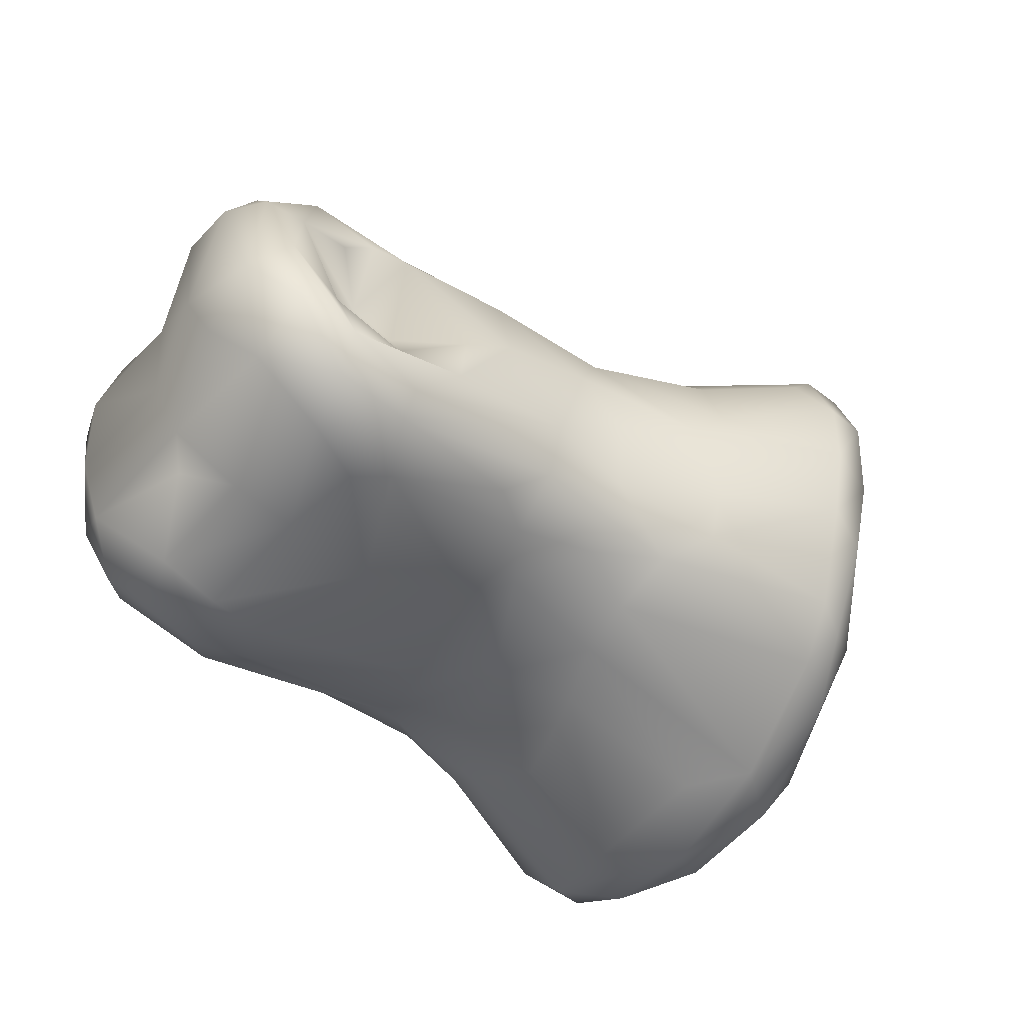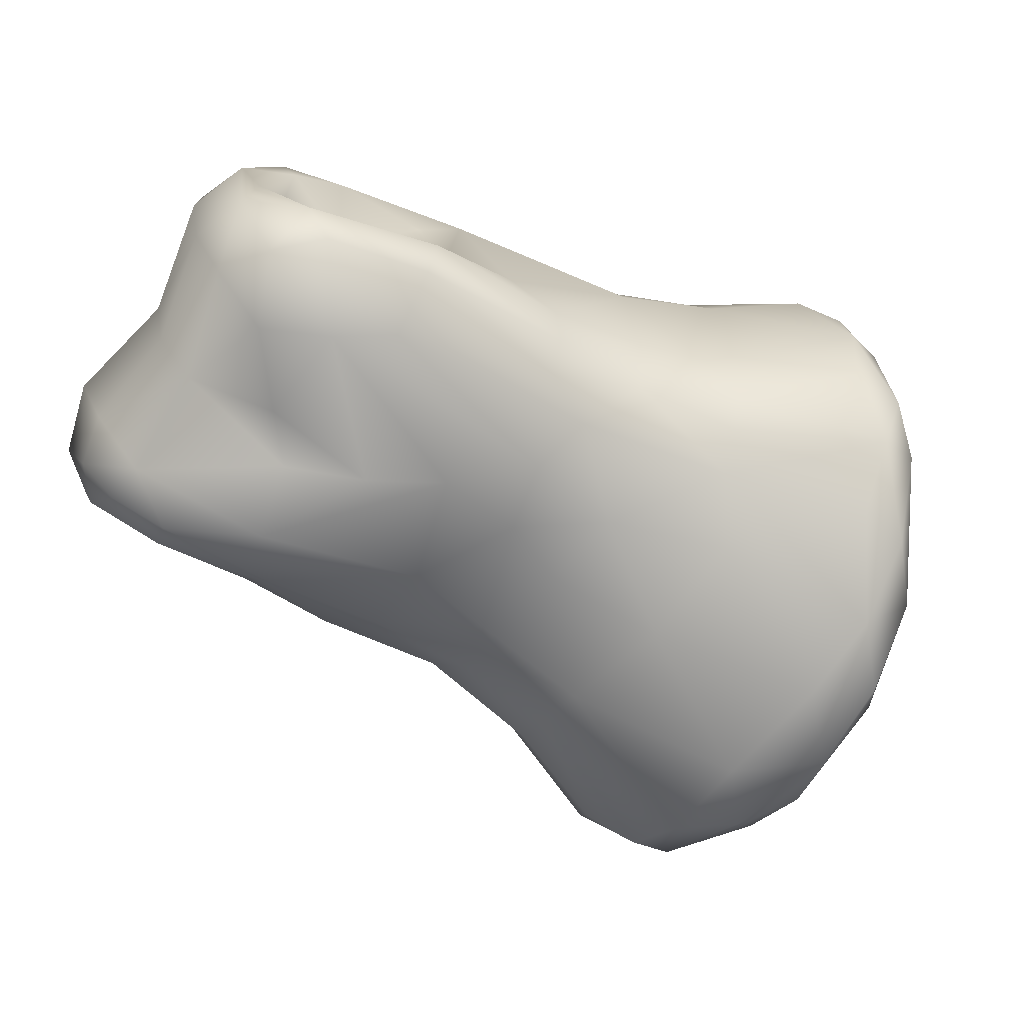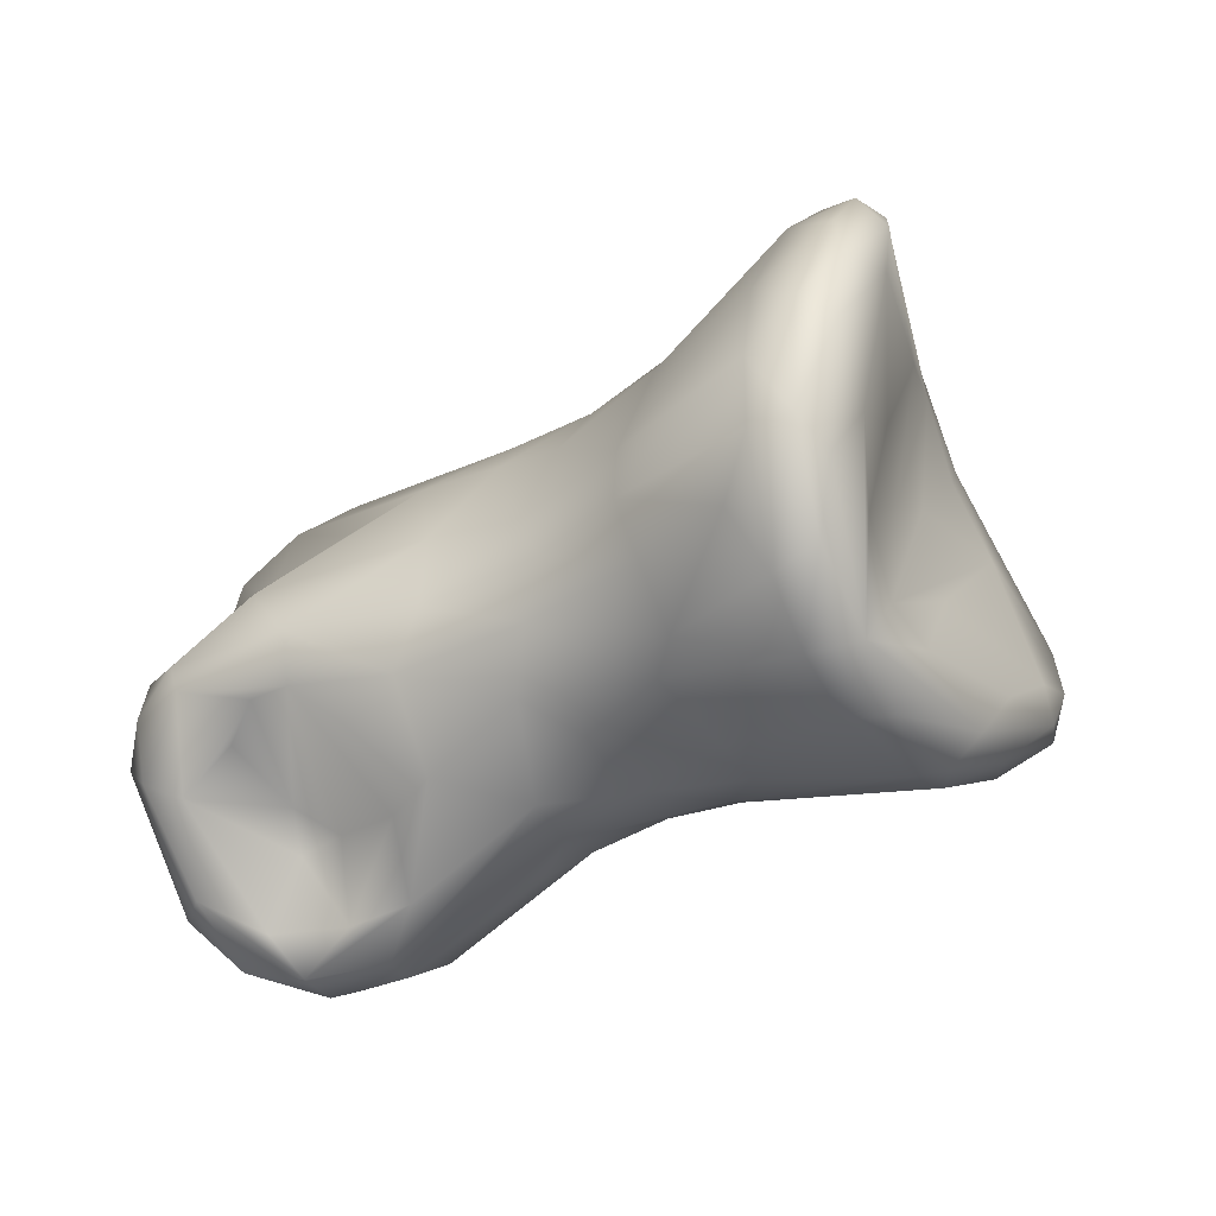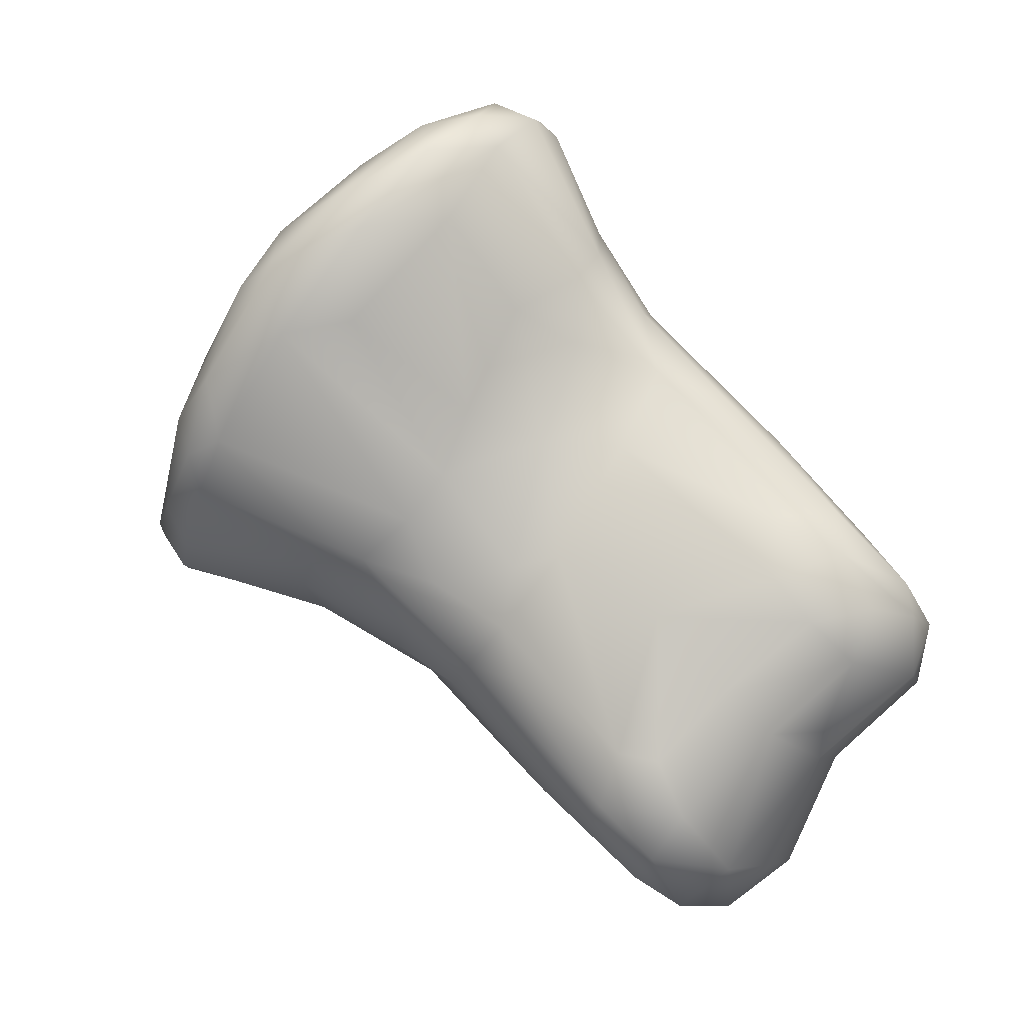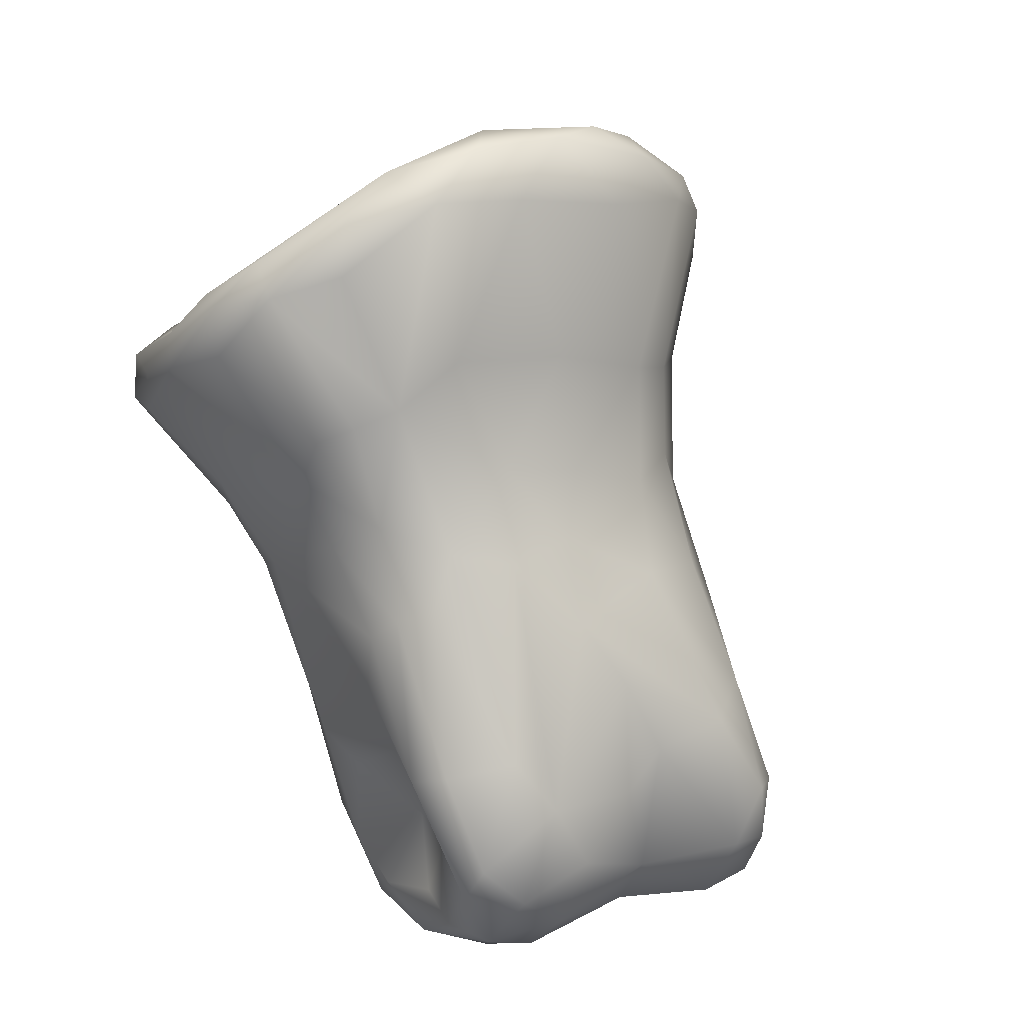
<metadata>
{"format":"obj","ext":"obj","renderer":"f3d","projection":"perspective","resolution":1024,"background":"white","views":[{"elev":-79.3,"azim":-59.5,"up":"+Z"},{"elev":11.3,"azim":-37.2,"up":"+Y"},{"elev":-1.9,"azim":-7.4,"up":"+Z"},{"elev":-64.3,"azim":115.4,"up":"+Z"},{"elev":69.2,"azim":-135.5,"up":"+Z"}]}
</metadata>
<code>
v -0.004345 0.0151 -0.003785
v -0.01035 -0.007122 -0.007699
v -0.0116 0.01489 -0.002051
v -0.009058 0.01441 -0.005002
v -0.01791 -0.00111 -0.01564
v -0.01979 -0.001911 -0.006151
v 0.01182 -0.009734 0.009473
v -0.006775 0.0139 0.002368
v -0.01192 -0.005247 -0.009557
v -0.01432 -0.001879 -0.01066
v -0.001404 0.01503 -0.003639
v 0.002315 0.0132 -0.003081
v -0.004127 0.01672 -0.009206
v 0.003441 0.007155 -0.006733
v 0.005696 0.003325 -0.006807
v 0.00921 0.0003597 -0.00693
v 0.006845 -0.00226 -0.008242
v 0.005419 -0.005177 -0.008983
v 0.01146 -0.01524 -0.007467
v 0.004786 -0.01161 -0.00766
v 0.007714 -0.01848 -0.004757
v 0.005565 -0.02034 -0.001865
v 0.008328 -0.02053 -0.001193
v 0.005932 -0.02215 0.003051
v 0.003841 -0.02139 0.001662
v 0.00644 -0.02189 0.007096
v 0.008535 -0.01935 0.009152
v 0.01471 -0.005081 0.005681
v 0.008887 -0.01869 0.004511
v 0.009986 -0.01836 0.0005101
v 0.01035 -0.01843 -0.004598
v 0.01692 -0.0029 -0.007483
v 0.008847 0.007027 -0.003595
v 0.005264 0.01036 -0.003411
v 0.006512 0.0109 0.00232
v -0.003264 0.01263 0.003967
v -0.009412 0.01506 0.005381
v -0.01215 0.01564 0.002394
v -0.01038 0.01414 -0.0007785
v -0.01251 0.0173 -0.005424
v -0.01498 0.01806 -0.004173
v -0.01348 0.01883 -0.008592
v -0.009539 0.0187 -0.01031
v -0.01093 0.01835 -0.01158
v -0.008705 0.01657 -0.01297
v -0.005655 0.01629 -0.01158
v -0.01052 0.01447 -0.01447
v -0.007251 0.01333 -0.01446
v -0.004489 0.01238 -0.01313
v -0.004092 0.005703 -0.01292
v 0.0004568 0.001812 -0.01038
v -0.001727 -0.002679 -0.01154
v -0.004346 -0.003133 -0.01286
v -0.003454 -0.005639 -0.01078
v -0.005119 -0.007378 -0.008998
v -0.002984 -0.01014 -0.005634
v -0.002087 -0.0133 0.005511
v -0.001704 -0.01138 0.007945
v 0.006815 -0.01019 0.01893
v 0.00932 -0.006173 0.02056
v 0.01201 -0.001832 0.0205
v 0.01275 -0.005662 0.02035
v 0.01453 0.002531 0.01866
v 0.01689 0.002684 0.01214
v 0.01544 -0.000345 0.0136
v 0.02002 0.001284 0.003427
v 0.0122 -0.009939 0.005554
v 0.01209 -0.01675 -0.001593
v 0.01518 -0.01488 -0.005403
v 0.01361 -0.01487 -0.007152
v 0.0139 -0.0126 -0.008077
v 0.018 -0.006585 -0.00784
v 0.007759 0.01082 -5.977e-05
v -0.002005 0.01092 0.00647
v -0.01092 0.0138 0.006527
v -0.01566 0.01723 0.002086
v -0.01779 0.0175 -0.001497
v -0.01927 0.01545 -0.004001
v -0.01682 0.01681 -0.008443
v -0.01426 0.01701 -0.01186
v -0.0161 0.01037 -0.01336
v -0.01418 0.0113 -0.01408
v -0.01223 0.00879 -0.01553
v -0.008863 0.007428 -0.01517
v -0.01297 0.002895 -0.01887
v -0.009777 0.002897 -0.01784
v -0.00863 0.001069 -0.01739
v -0.01102 -0.001116 -0.0179
v -0.01708 -0.004225 -0.003207
v -0.01205 -0.007388 -0.002656
v -0.01082 -0.006949 0.0006424
v -0.005985 -0.007206 0.004852
v -0.01018 -0.003742 0.004145
v -0.006239 -0.0007544 0.008021
v -0.003749 -0.003923 0.008589
v -0.00157 -0.0005908 0.01079
v 0.003792 -0.002118 0.01475
v 0.004333 0.002038 0.01396
v 0.005448 0.004411 0.01347
v 0.006683 0.006246 0.01247
v 0.01328 0.007093 0.01533
v 0.01592 0.008794 0.01236
v 0.01809 0.009264 0.008963
v 0.01774 0.01008 0.005694
v 0.02 0.009659 0.003126
v 0.01742 0.007507 0.01264
v 0.02157 0.007891 0.004144
v 0.02239 0.007321 0.0001351
v 0.0193 0.006003 0.00846
v 0.02323 0.004192 1.208e-07
v 0.02302 0.0004444 -0.001403
v 0.01451 -0.01052 0.0008979
v 0.01706 -0.01189 -0.00678
v 0.01253 0.004939 -0.004121
v 0.01184 0.008415 -0.001433
v 0.01187 0.009908 0.0006884
v 0.003165 0.008863 0.00762
v -0.002794 0.009558 0.007941
v -0.004108 0.007858 0.008913
v -0.01307 0.01052 0.006692
v -0.01565 0.01567 0.0039
v -0.01825 0.01505 0.002168
v -0.02007 0.01385 -0.0002487
v -0.02095 0.009661 -0.005315
v -0.01846 0.01082 -0.01004
v -0.01998 0.005558 -0.01581
v -0.01764 0.003713 -0.01824
v -0.01474 0.0002982 -0.01898
v -0.01186 -0.002365 -0.01707
v -0.01101 -0.00448 -0.01395
v -0.01885 -0.003078 -0.003873
v 0.006511 0.007841 0.009775
v 0.02069 0.007681 -0.001308
v 0.02256 0.004361 -0.002689
v 0.02208 -0.00492 -0.003593
v 0.0172 -0.01236 -0.003744
v 0.0206 -0.008033 -0.005134
v 0.02015 -0.007934 -0.003146
v 0.02122 -0.005799 -0.006074
v 0.02287 -0.0004935 -0.004282
v 0.02107 -0.0003409 -0.005917
v 0.01904 0.003959 -0.004433
v 0.01182 0.01003 0.004323
v 0.001179 0.006798 0.01018
v -0.002715 0.005061 0.009935
v -0.005397 0.002794 0.009232
v -0.01628 0.01051 0.005094
v -0.01919 0.01091 0.002373
v -0.02087 0.00783 -0.002495
v -0.02169 0.006156 -0.01344
v -0.02193 0.002106 -0.0152
v -0.0191 0.0001413 -0.01765
v -0.01611 -0.001302 -0.01787
v -0.01391 -0.002474 -0.01517
v -0.01626 -0.0003426 -0.01178
v -0.0173 -0.00381 -0.0004423
v -0.01875 -0.0007782 0.001385
v -0.01389 0.002305 0.004596
v -0.01006 0.002074 0.006953
v -0.01794 0.006169 0.001676
v -0.02394 0.002931 -0.003124
v -0.02415 0.005406 -0.006913
v -0.0249 0.002699 -0.007564
v -0.02148 -0.0004413 -0.01398
v -0.02218 -0.0009651 -0.008842
v -0.0167 -0.0008328 -0.009297
v -0.02419 0.0002895 -0.008145
v -0.02253 -0.001502 -0.003505
v -0.02283 -0.0003961 -0.002245
v -0.0175 0.003089 0.001932
v -0.02452 0.001099 -0.004907
v 0.01815 0.002281 0.007592
v 0.01667 0.004954 0.01509
v 0.01482 0.005527 0.01722
v 0.01242 0.003647 0.01869
v 0.01032 0.000109 0.0193
v 0.0007539 -0.007208 0.01229
v -0.005335 -0.01017 0.002957
v -0.006004 -0.01043 -0.0002336
v -0.006279 -0.009607 -0.003809
v 0.01146 -0.01183 0.01884
v 0.01017 -0.0102 0.02049
v 0.008171 -0.0146 0.01862
v 0.005406 -0.01887 0.01445
v 0.004113 -0.01523 0.01524
v 0.003001 -0.01944 0.01159
v 0.002794 -0.02119 0.008184
v -0.001173 -0.01526 0.002485
v 0.0002429 -0.0154 -0.0009746
v -8.741e-05 -0.01376 -0.00292
v 0.003115 -0.01316 -0.006009
v -0.0006936 -0.008597 -0.008447
v 0.004289 -0.008575 -0.008791
v 0.00167 -0.005373 -0.00976
v 0.0008553 -0.0008276 -0.01027
v -0.002552 0.0138 -0.01049
v -0.009868 0.01829 -0.00861
v -0.006534 0.01756 -0.00863
v 0.001925 -0.02021 0.004738
v 0.007339 -0.01962 0.01348
v 0.008056 -0.01732 0.01661
v 0.01074 -0.01445 0.01626
v 0.004797 -0.02203 0.008853
f 4 8 1
f 3 41 38
f 12 34 13
f 16 17 15
f 17 72 18
f 20 193 19
f 22 24 25
f 7 202 27
f 23 21 31
f 19 193 71
f 193 18 71
f 15 33 114
f 114 16 15
f 36 8 37
f 38 8 39
f 39 4 3
f 197 42 41
f 46 49 48
f 53 52 54
f 188 178 179
f 178 188 57
f 185 177 58
f 62 65 64
f 30 112 66
f 30 23 68
f 69 68 23
f 34 116 115
f 115 33 34
f 74 35 36
f 118 37 75
f 76 75 37
f 80 125 79
f 80 82 81
f 84 85 83
f 2 9 130
f 2 90 89
f 93 91 92
f 92 95 94
f 98 175 99
f 175 101 100
f 103 104 102
f 103 107 105
f 106 109 107
f 111 109 66
f 68 69 136
f 72 139 113
f 32 141 72
f 73 143 116
f 118 117 74
f 75 120 119
f 75 76 121
f 121 76 122
f 122 77 123
f 125 124 78
f 83 127 81
f 9 89 10
f 89 131 166
f 93 156 91
f 132 102 143
f 105 108 133
f 108 110 134
f 68 136 138
f 137 138 136
f 141 140 139
f 114 133 142
f 115 116 133
f 35 132 143
f 144 132 117
f 117 118 144
f 145 144 119
f 120 147 146
f 120 121 147
f 122 148 147
f 150 81 126
f 127 151 126
f 127 85 128
f 127 128 152
f 153 152 128
f 128 129 153
f 155 10 166
f 89 168 131
f 156 93 157
f 94 146 159
f 104 116 143
f 133 134 141
f 134 140 141
f 140 111 135
f 135 139 140
f 138 137 135
f 160 148 149
f 149 124 162
f 149 162 161
f 163 161 162
f 150 163 162
f 151 152 164
f 152 153 164
f 5 155 165
f 166 165 155
f 6 165 166
f 131 168 165
f 165 6 131
f 156 169 168
f 169 156 157
f 170 157 158
f 158 159 147
f 161 171 169
f 167 151 164
f 164 165 167
f 171 168 169
f 169 157 161
f 153 154 5
f 28 66 172
f 106 103 102
f 102 174 106
f 97 96 177
f 96 95 177
f 178 92 91
f 91 179 178
f 179 91 90
f 55 180 2
f 55 2 130
f 53 88 87
f 47 80 44
f 79 42 80
f 76 38 41
f 3 40 41
f 57 92 178
f 177 185 59
f 97 177 59
f 59 60 97
f 63 174 175
f 64 109 173
f 64 172 109
f 173 106 174
f 98 97 60
f 58 95 92
f 67 64 65
f 65 62 181
f 182 181 62
f 59 183 182
f 182 60 59
f 186 185 58
f 57 187 186
f 56 191 190
f 192 191 56
f 195 52 51
f 49 46 196
f 46 43 13
f 198 13 43
f 197 4 198
f 40 4 197
f 196 14 49
f 193 20 192
f 199 57 188
f 186 184 185
f 183 184 201
f 181 182 183
f 65 181 202
f 202 7 65
f 67 65 7
f 202 200 27
f 184 186 203
f 199 25 187
f 189 22 25
f 190 191 22
f 194 18 193
f 14 196 34
f 13 34 196
f 13 198 11
f 25 203 187
f 26 27 200
f 4 1 198
f 4 39 8
f 8 36 11
f 11 1 8
f 21 191 20
f 20 19 21
f 22 23 24
f 26 203 24
f 24 23 26
f 26 23 27
f 23 29 27
f 7 29 67
f 7 27 29
f 29 23 30
f 23 22 21
f 21 19 31
f 71 18 72
f 17 32 72
f 17 16 32
f 15 34 33
f 34 15 14
f 34 12 73
f 12 11 73
f 36 35 11
f 36 37 74
f 37 8 38
f 40 197 41
f 197 43 42
f 43 44 42
f 44 46 45
f 48 47 45
f 45 46 48
f 48 49 50
f 50 84 48
f 51 52 87
f 55 54 192
f 56 55 192
f 56 180 55
f 56 190 180
f 179 190 189
f 61 60 62
f 62 63 61
f 62 173 63
f 62 64 173
f 64 28 172
f 28 30 66
f 28 67 30
f 29 30 67
f 23 31 69
f 31 70 69
f 70 31 19
f 71 70 19
f 16 114 142
f 34 73 116
f 35 73 11
f 118 75 119
f 118 74 37
f 76 37 38
f 76 41 77
f 77 122 76
f 78 123 77
f 77 79 78
f 80 81 125
f 80 47 82
f 82 47 83
f 82 83 81
f 84 86 85
f 86 87 85
f 88 55 129
f 55 88 54
f 89 9 2
f 91 156 90
f 93 92 94
f 96 97 98
f 98 176 175
f 99 175 100
f 101 132 100
f 105 104 103
f 103 106 107
f 107 109 110
f 110 109 111
f 66 112 138
f 113 69 70
f 71 72 113
f 113 70 71
f 32 142 141
f 142 32 16
f 114 33 115
f 73 35 143
f 117 35 74
f 119 120 145
f 79 125 78
f 81 127 126
f 83 85 127
f 85 88 128
f 88 85 87
f 129 130 153
f 130 129 55
f 130 9 154
f 154 9 10
f 10 155 154
f 10 89 166
f 89 90 156
f 94 159 93
f 94 95 96
f 96 146 94
f 145 146 96
f 145 96 98
f 99 144 98
f 132 101 102
f 102 104 143
f 105 107 108
f 108 107 110
f 111 140 110
f 135 111 66
f 66 138 135
f 112 68 138
f 69 137 136
f 113 139 137
f 137 69 113
f 72 141 139
f 114 115 133
f 132 35 117
f 144 118 119
f 146 145 120
f 120 75 121
f 147 121 122
f 148 122 123
f 123 149 148
f 123 124 149
f 124 123 78
f 125 150 124
f 150 125 81
f 128 88 129
f 153 130 154
f 154 155 5
f 166 131 6
f 89 156 168
f 159 158 157
f 157 93 159
f 145 98 144
f 144 99 100
f 144 100 132
f 104 105 116
f 105 133 116
f 133 108 134
f 133 141 142
f 134 110 140
f 135 137 139
f 159 146 147
f 147 160 158
f 160 147 148
f 160 149 170
f 149 161 170
f 150 151 163
f 164 153 5
f 5 165 164
f 165 168 167
f 170 158 160
f 161 157 170
f 171 161 163
f 163 167 171
f 167 163 151
f 171 167 168
f 151 127 152
f 151 150 126
f 162 124 150
f 68 112 30
f 66 109 172
f 106 173 109
f 102 101 174
f 101 175 174
f 90 2 180
f 53 54 88
f 53 87 52
f 87 50 51
f 87 86 50
f 86 84 50
f 84 83 47
f 47 48 84
f 44 45 47
f 80 42 44
f 77 41 42
f 42 79 77
f 3 4 40
f 179 180 190
f 57 58 92
f 60 176 98
f 176 60 61
f 61 175 176
f 61 63 175
f 63 173 174
f 58 177 95
f 180 179 90
f 39 3 38
f 67 28 64
f 182 62 60
f 183 59 185
f 185 184 183
f 58 57 186
f 189 188 179
f 192 54 193
f 54 52 194
f 50 49 51
f 43 197 198
f 43 46 44
f 196 46 13
f 49 14 51
f 195 51 15
f 195 194 52
f 194 195 18
f 194 193 54
f 192 20 191
f 189 199 188
f 199 189 25
f 199 187 57
f 184 200 201
f 183 201 181
f 201 202 181
f 202 201 200
f 203 26 200
f 200 184 203
f 203 186 187
f 189 190 22
f 195 15 17
f 17 18 195
f 12 13 11
f 11 198 1
f 51 14 15
f 22 191 21
f 25 24 203

</code>
